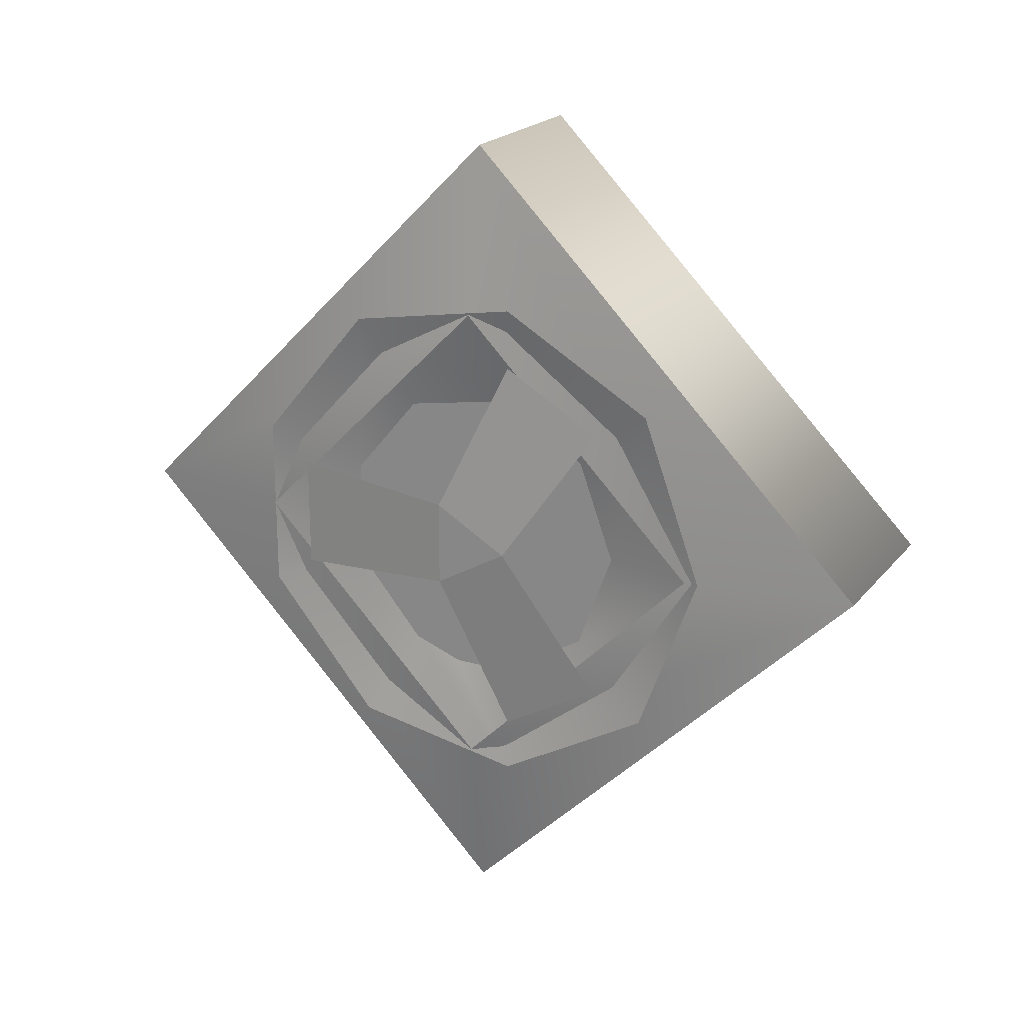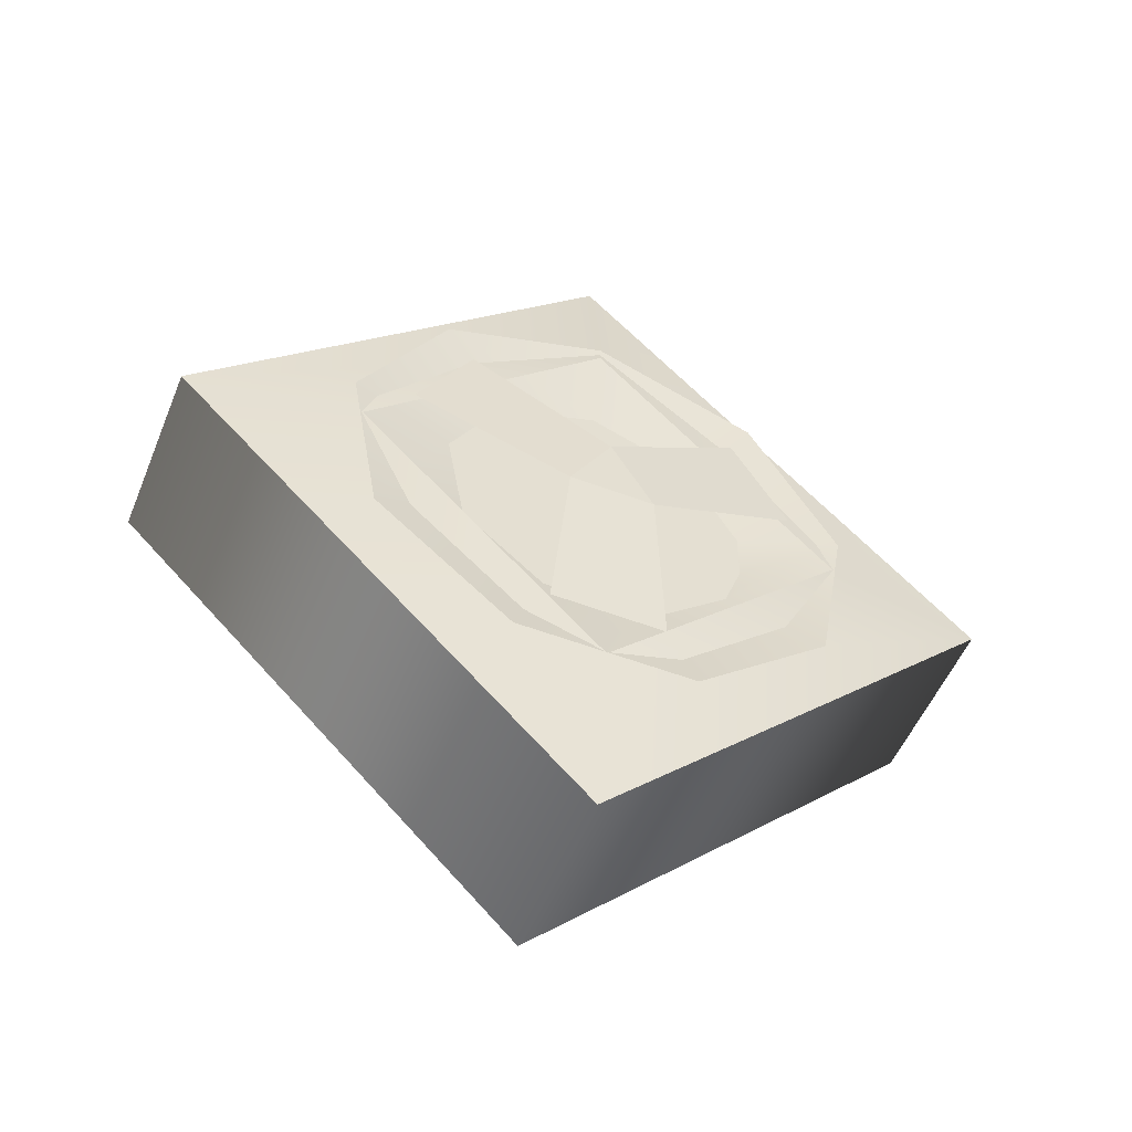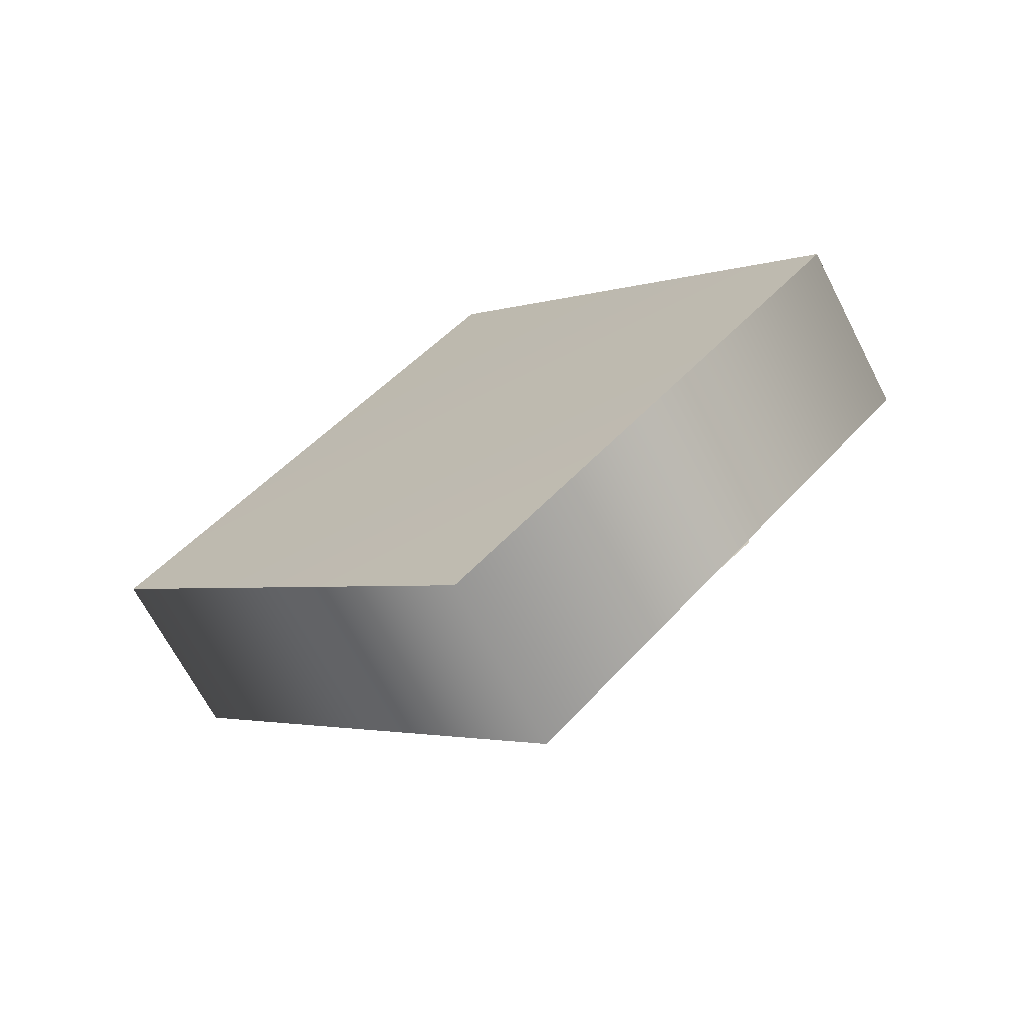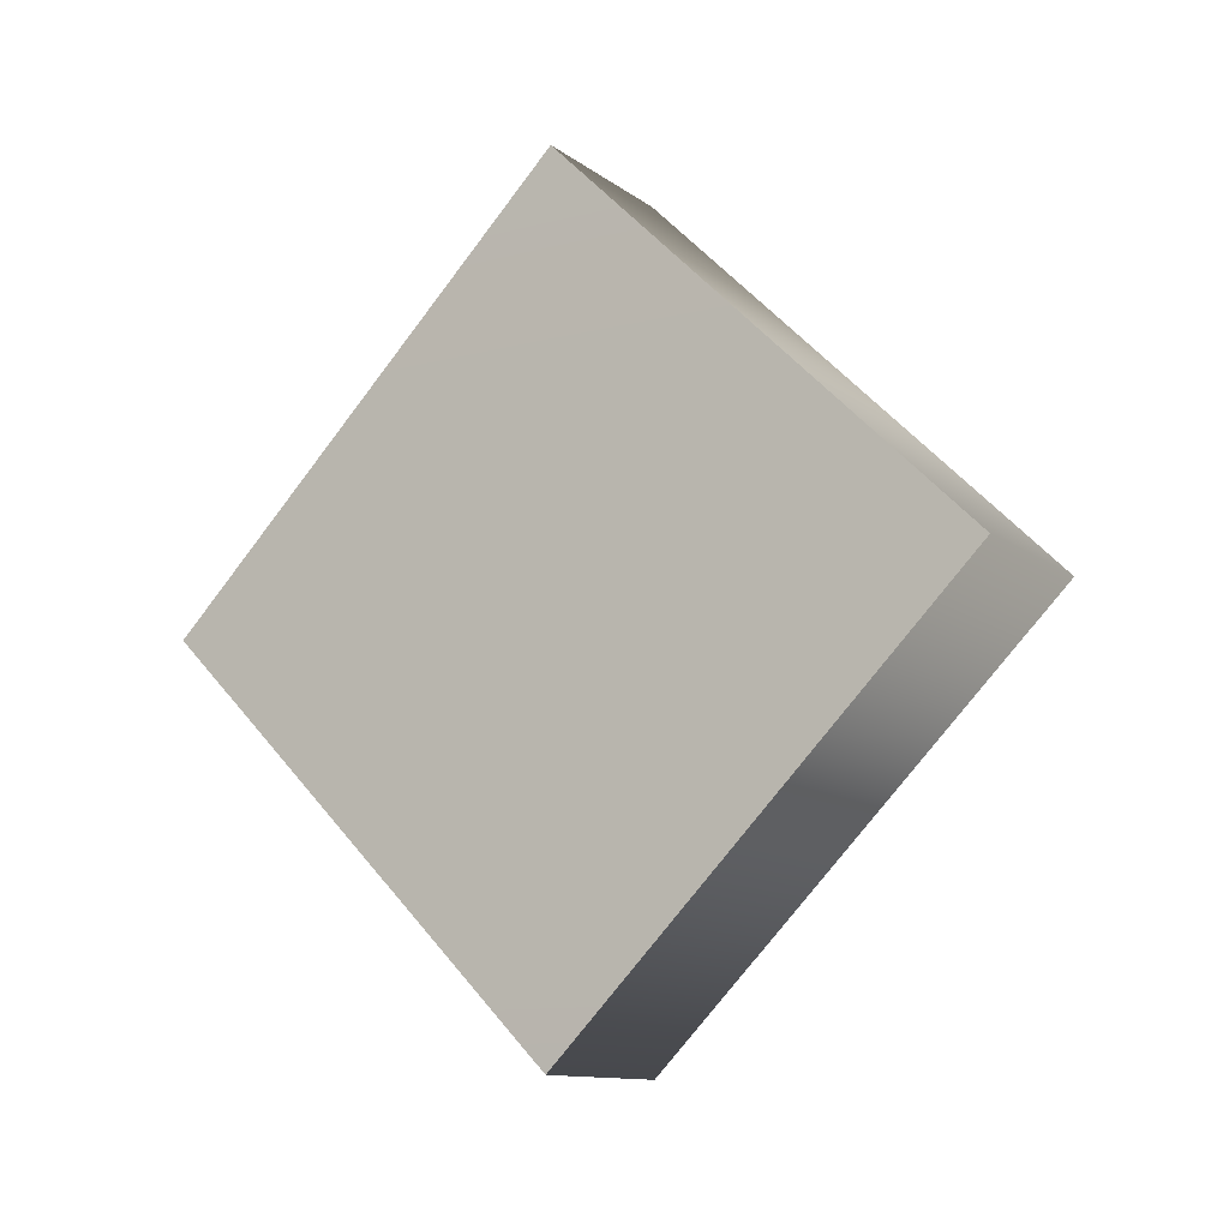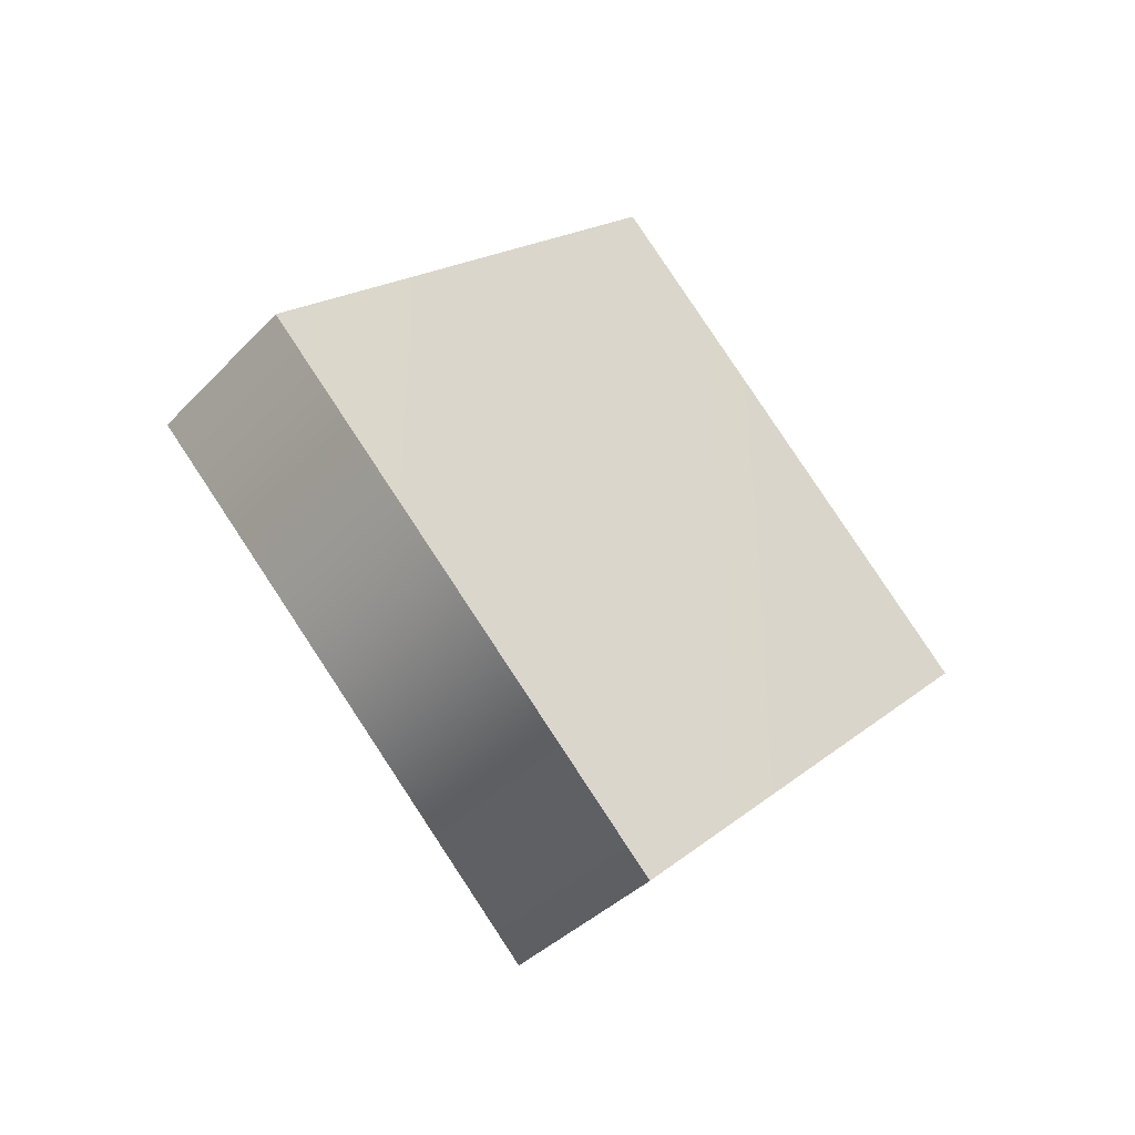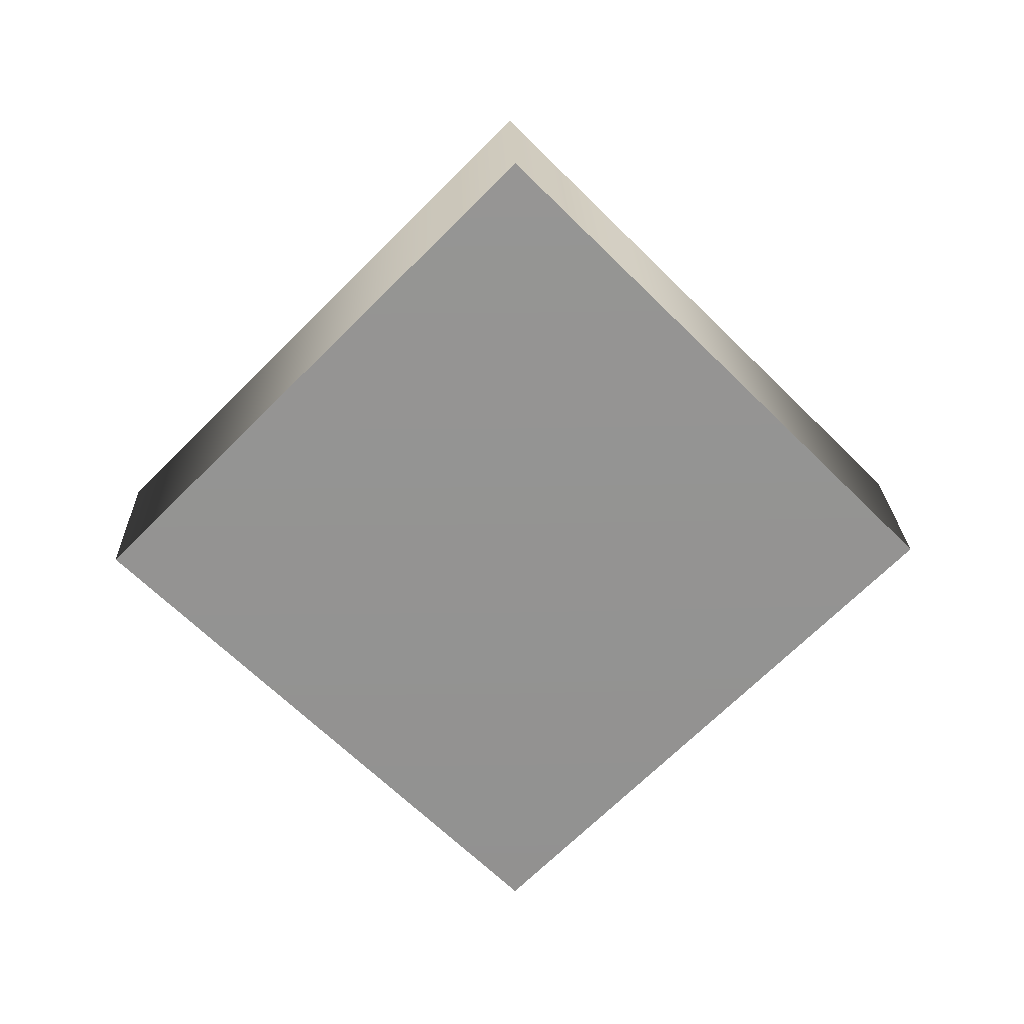
<metadata>
{"format":"obj","ext":"obj","renderer":"f3d","projection":"perspective","resolution":1024,"background":"white","views":[{"elev":21.1,"azim":117.8,"up":"+Z"},{"elev":-53.1,"azim":67.8,"up":"+Y"},{"elev":-67.8,"azim":-62.6,"up":"+Y"},{"elev":-11.9,"azim":-58.7,"up":"+Y"},{"elev":-39.6,"azim":-128.7,"up":"+Z"},{"elev":23.4,"azim":-91.8,"up":"+Y"}]}
</metadata>
<code>
g TireK_Yoshi_LF_LOD2
v 0.1518 0.0288 2.235e-07
v 0.1518 -0.0144 -0.02494
v 0.1518 -0.0144 0.02494
v 0.01984 2.235e-07 0.24
v 0.01984 0.24 2.235e-07
v 0.1243 2.235e-07 0.24
v 0.1243 0.24 2.235e-07
v 0.1394 2.235e-07 0.1421
v 0.1243 2.235e-07 0.24
v 0.1394 0.1421 -2.384e-07
v 0.1243 0.24 2.235e-07
v 0.01984 2.235e-07 0.24
v 0.01657 2.235e-07 2.235e-07
v 0.01984 0.24 2.235e-07
v 0.01984 -0.24 2.235e-07
v 0.01984 2.235e-07 0.24
v 0.1243 -0.24 2.235e-07
v 0.1243 2.235e-07 0.24
v 0.1394 -0.1421 2.235e-07
v 0.1243 -0.24 2.235e-07
v 0.1394 2.235e-07 0.1421
v 0.1243 2.235e-07 0.24
v 0.01984 -0.24 2.235e-07
v 0.01657 2.235e-07 2.235e-07
v 0.01984 2.235e-07 0.24
v 0.01984 2.235e-07 -0.24
v 0.01984 -0.24 2.235e-07
v 0.1243 2.235e-07 -0.24
v 0.1243 -0.24 2.235e-07
v 0.1394 -2.384e-07 -0.1421
v 0.1243 2.235e-07 -0.24
v 0.1394 -0.1421 2.235e-07
v 0.1243 -0.24 2.235e-07
v 0.01984 2.235e-07 -0.24
v 0.01657 2.235e-07 2.235e-07
v 0.01984 -0.24 2.235e-07
v 0.01984 0.24 2.235e-07
v 0.01984 2.235e-07 -0.24
v 0.1243 0.24 2.235e-07
v 0.1243 2.235e-07 -0.24
v 0.1394 0.1421 -2.384e-07
v 0.1243 0.24 2.235e-07
v 0.1394 -2.384e-07 -0.1421
v 0.1243 2.235e-07 -0.24
v 0.01984 0.24 2.235e-07
v 0.01657 2.235e-07 2.235e-07
v 0.01984 2.235e-07 -0.24
v 0.1275 2.235e-07 2.235e-07
v 0.1275 0.06869 0.05764
v 0.1275 0.08967 -2.384e-07
v 0.1275 0.01557 0.08831
v 0.1275 -0.04483 0.07766
v 0.1395 0.1504 -2.384e-07
v 0.1275 0.08967 -2.384e-07
v 0.1395 0.1152 0.09667
v 0.1275 0.06869 0.05764
v 0.1395 0.02612 0.1481
v 0.1275 0.01557 0.08831
v 0.1395 -0.0752 0.1302
v 0.1275 -0.04483 0.07766
v 0.1518 -0.0144 0.02494
v 0.1432 0.0282 0.1147
v 0.1518 0.0288 2.235e-07
v 0.1432 0.08521 0.08176
v 0.1275 2.235e-07 2.235e-07
v 0.1275 -0.08426 0.03067
v 0.1275 -0.04483 0.07766
v 0.1275 -0.08426 -0.03067
v 0.1275 -0.04483 -0.07766
v 0.1275 -0.04483 0.07766
v 0.1275 -0.08426 0.03067
v 0.1395 -0.0752 0.1302
v 0.1395 -0.1413 0.05144
v 0.1395 -0.1413 -0.05144
v 0.1275 -0.08426 -0.03067
v 0.1395 -0.0752 -0.1302
v 0.1275 -0.04483 -0.07766
v 0.1518 -0.0144 -0.02494
v 0.1432 -0.1134 -0.03291
v 0.1518 -0.0144 0.02494
v 0.1432 -0.1134 0.03291
v 0.1275 -0.04483 -0.07766
v 0.1275 2.235e-07 2.235e-07
v 0.1275 -0.01557 -0.08831
v 0.1275 0.01557 -0.08831
v 0.1275 0.06869 -0.05764
v 0.1275 0.08967 -2.384e-07
v 0.1395 -0.0752 -0.1302
v 0.1275 -0.04483 -0.07766
v 0.1395 0.02612 -0.1481
v 0.1275 -0.01557 -0.08831
v 0.1275 0.01557 -0.08831
v 0.1395 0.1152 -0.09667
v 0.1275 0.06869 -0.05764
v 0.1395 0.1504 -2.384e-07
v 0.1275 0.08967 -2.384e-07
v 0.1518 0.0288 2.235e-07
v 0.1432 0.08521 -0.08176
v 0.1518 -0.0144 -0.02494
v 0.1432 0.0282 -0.1147
g TireK_Yoshi_LF_LOD2_0
f 3 2 1
f 6 5 4
f 6 7 5
f 10 9 8
f 10 11 9
f 14 13 12
f 17 16 15
f 17 18 16
f 21 20 19
f 21 22 20
f 25 24 23
f 28 27 26
f 28 29 27
f 32 31 30
f 32 33 31
f 36 35 34
f 39 38 37
f 39 40 38
f 43 42 41
f 43 44 42
f 47 46 45
f 50 49 48
f 49 51 48
f 51 52 48
f 55 54 53
f 55 56 54
f 57 56 55
f 57 58 56
f 59 58 57
f 59 60 58
f 63 62 61
f 63 64 62
f 67 66 65
f 66 68 65
f 68 69 65
f 72 71 70
f 72 73 71
f 74 71 73
f 74 75 71
f 76 75 74
f 76 77 75
f 80 79 78
f 80 81 79
f 84 83 82
f 85 83 84
f 85 86 83
f 86 87 83
f 90 89 88
f 90 91 89
f 92 91 90
f 93 92 90
f 93 94 92
f 95 94 93
f 95 96 94
f 99 98 97
f 99 100 98

</code>
